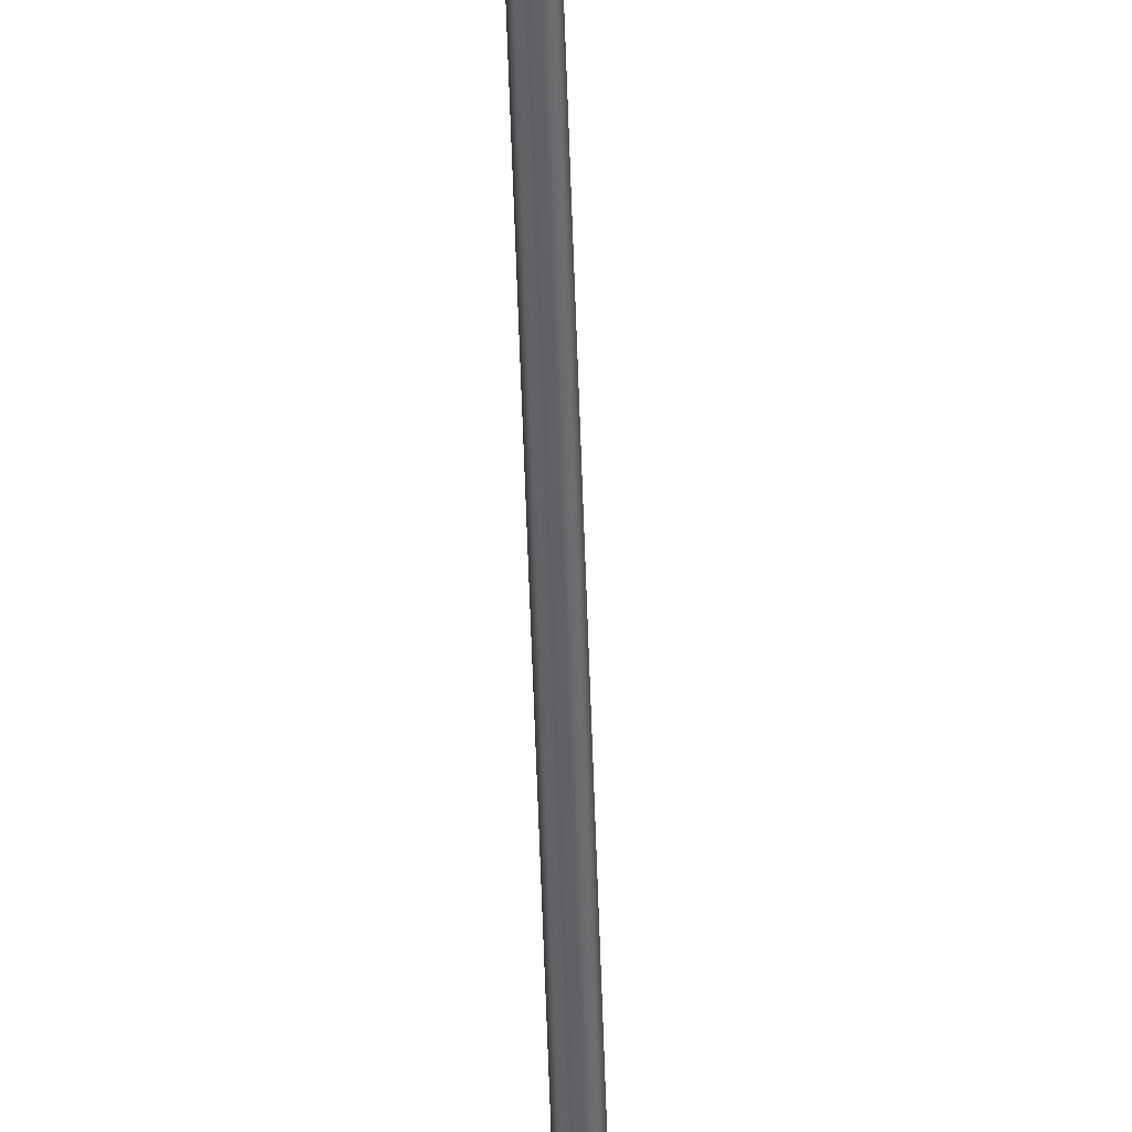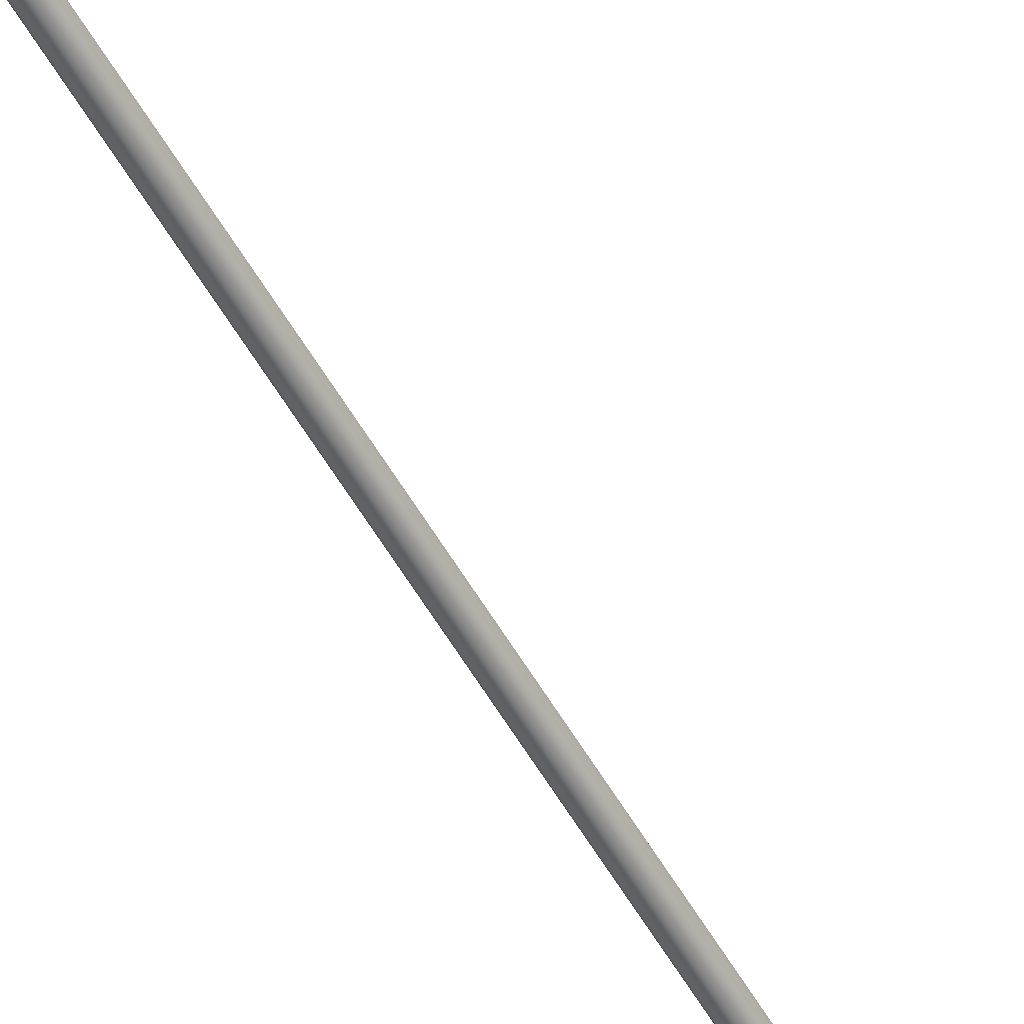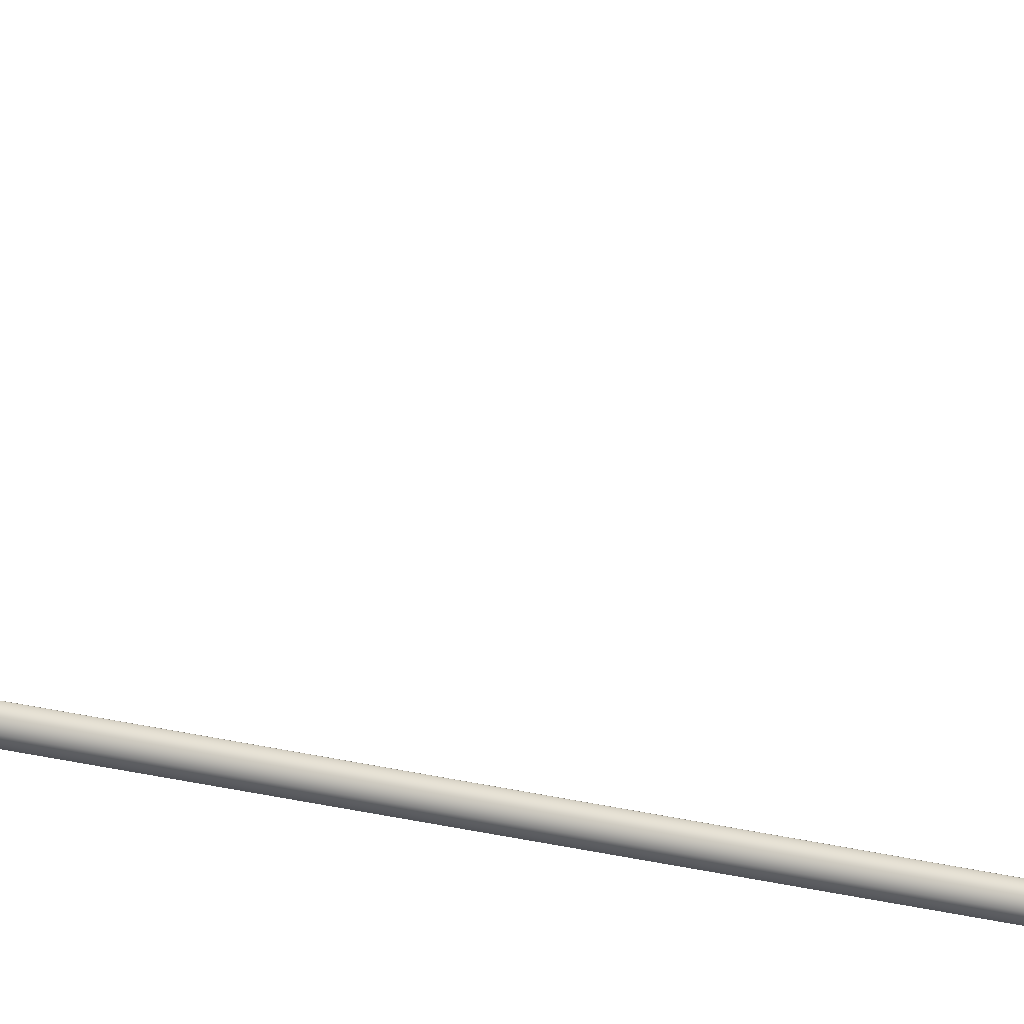
<metadata>
{"format":"obj","ext":"obj","renderer":"f3d","projection":"perspective","resolution":1024,"background":"white","views":[{"elev":-49.6,"azim":1.7,"up":"+Z"},{"elev":-56.9,"azim":-150.1,"up":"+Z"},{"elev":-20.0,"azim":62.3,"up":"+Z"}]}
</metadata>
<code>
o _Geometry_0
v -1.262e+04 1.806e+04 5.714e+04
v -1.262e+04 1.806e+04 57120
v -1.262e+04 1.806e+04 5.71e+04
v -12600 1.806e+04 5.71e+04
v -1.258e+04 1.806e+04 5.71e+04
v -1.258e+04 1.806e+04 57120
v -1.258e+04 1.806e+04 5.714e+04
v -12600 1.806e+04 5.714e+04
v -1.258e+04 1.807e+04 5.713e+04
v -12600 1.807e+04 5.714e+04
v -1.258e+04 1.806e+04 5.712e+04
v -1.258e+04 1.806e+04 5.71e+04
v -1.262e+04 1.806e+04 5.71e+04
v -1.262e+04 1.806e+04 5.712e+04
v -1.262e+04 1.807e+04 5.713e+04
v -1.258e+04 1.808e+04 5.713e+04
v -12600 1.808e+04 5.713e+04
v -1.258e+04 1.807e+04 5.712e+04
v -1.258e+04 1.806e+04 5.71e+04
v -1.262e+04 1.806e+04 5.71e+04
v -1.262e+04 1.807e+04 5.712e+04
v -1.262e+04 1.808e+04 5.713e+04
v -1.258e+04 1.809e+04 5.712e+04
v -12600 1.809e+04 5.712e+04
v -1.258e+04 1.808e+04 5.711e+04
v -1.258e+04 1.806e+04 5.71e+04
v -1.262e+04 1.806e+04 5.71e+04
v -1.262e+04 1.808e+04 5.711e+04
v -1.262e+04 1.809e+04 5.712e+04
v -1.258e+04 1.809e+04 5.711e+04
v -12600 1.81e+04 5.711e+04
v -1.258e+04 1.808e+04 5.71e+04
v -1.258e+04 1.806e+04 5.71e+04
v -1.262e+04 1.806e+04 5.71e+04
v -1.262e+04 1.808e+04 5.71e+04
v -1.262e+04 1.809e+04 5.711e+04
v -1.258e+04 1.81e+04 5.71e+04
v -12600 1.81e+04 5.71e+04
v -1.258e+04 18080 5.71e+04
v -1.258e+04 1.806e+04 5.71e+04
v -1.262e+04 1.806e+04 5.71e+04
v -1.262e+04 18080 5.71e+04
v -1.262e+04 1.81e+04 5.71e+04
v -1.262e+04 1.81e+04 5.672e+04
v -1.262e+04 18080 5.672e+04
v -1.262e+04 1.806e+04 5.672e+04
v -12600 1.806e+04 5.672e+04
v -1.258e+04 1.806e+04 5.672e+04
v -1.258e+04 18080 5.672e+04
v -1.258e+04 1.81e+04 5.672e+04
v -12600 1.81e+04 5.672e+04
v -1.258e+04 1.809e+04 5.671e+04
v -12600 1.81e+04 5.671e+04
v -1.258e+04 1.808e+04 5.672e+04
v -1.258e+04 1.806e+04 5.672e+04
v -1.262e+04 1.806e+04 5.672e+04
v -1.262e+04 1.808e+04 5.672e+04
v -1.262e+04 1.809e+04 5.671e+04
v -1.258e+04 1.809e+04 5.67e+04
v -12600 1.809e+04 5.67e+04
v -1.258e+04 1.808e+04 5.671e+04
v -1.258e+04 1.806e+04 5.672e+04
v -1.262e+04 1.806e+04 5.672e+04
v -1.262e+04 1.808e+04 5.671e+04
v -1.262e+04 1.809e+04 5.67e+04
v -1.258e+04 1.808e+04 5.669e+04
v -12600 1.808e+04 5.669e+04
v -1.258e+04 1.807e+04 5.67e+04
v -1.258e+04 1.806e+04 5.672e+04
v -1.262e+04 1.806e+04 5.672e+04
v -1.262e+04 1.807e+04 5.67e+04
v -1.262e+04 1.808e+04 5.669e+04
v -1.258e+04 1.807e+04 5.669e+04
v -12600 1.807e+04 5.668e+04
v -1.258e+04 1.806e+04 5.67e+04
v -1.258e+04 1.806e+04 5.672e+04
v -1.262e+04 1.806e+04 5.672e+04
v -1.262e+04 1.806e+04 5.67e+04
v -1.262e+04 1.807e+04 5.669e+04
v -1.258e+04 1.806e+04 5.668e+04
v -12600 1.806e+04 5.668e+04
v -1.258e+04 1.806e+04 56700
v -1.258e+04 1.806e+04 5.672e+04
v -1.262e+04 1.806e+04 5.672e+04
v -1.262e+04 1.806e+04 56700
v -1.262e+04 1.806e+04 5.668e+04
v -1.259e+04 17930 5.713e+04
v -12600 17930 5.714e+04
v -1.261e+04 17930 5.713e+04
v -1.262e+04 17930 57120
v -1.261e+04 17930 5.711e+04
v -12600 17930 5.71e+04
v -1.259e+04 17930 5.711e+04
v -1.258e+04 17930 57120
v -1.258e+04 1.806e+04 57120
v -1.259e+04 1.806e+04 5.711e+04
v -12600 1.806e+04 5.71e+04
v -1.261e+04 1.806e+04 5.711e+04
v -1.262e+04 1.806e+04 57120
v -1.261e+04 1.806e+04 5.713e+04
v -12600 1.806e+04 5.714e+04
v -1.259e+04 1.806e+04 5.713e+04
v -1.259e+04 1.809e+04 5.71e+04
v -12600 1.81e+04 5.71e+04
v -1.261e+04 1.809e+04 5.71e+04
v -1.262e+04 18080 5.71e+04
v -1.261e+04 1.807e+04 5.71e+04
v -12600 1.806e+04 5.71e+04
v -1.259e+04 1.807e+04 5.71e+04
v -1.258e+04 18080 5.71e+04
v -1.258e+04 18080 5.672e+04
v -1.259e+04 1.807e+04 5.672e+04
v -12600 1.806e+04 5.672e+04
v -1.261e+04 1.807e+04 5.672e+04
v -1.262e+04 18080 5.672e+04
v -1.261e+04 1.809e+04 5.672e+04
v -12600 1.81e+04 5.672e+04
v -1.259e+04 1.809e+04 5.672e+04
v -1.259e+04 1.806e+04 5.669e+04
v -12600 1.806e+04 5.668e+04
v -1.261e+04 1.806e+04 5.669e+04
v -1.262e+04 1.806e+04 56700
v -1.261e+04 1.806e+04 5.671e+04
v -12600 1.806e+04 5.672e+04
v -1.259e+04 1.806e+04 5.671e+04
v -1.258e+04 1.806e+04 56700
v -1.258e+04 10250 56700
v -1.259e+04 10250 5.671e+04
v -12600 10250 5.672e+04
v -1.261e+04 10250 5.671e+04
v -1.262e+04 10250 56700
v -1.261e+04 10250 5.669e+04
v -12600 10250 5.668e+04
v -1.259e+04 10250 5.669e+04
v -1.262e+04 1.806e+04 5.714e+04
v -1.262e+04 1.806e+04 57120
v -1.262e+04 1.806e+04 5.71e+04
v -12600 1.806e+04 5.71e+04
v -12600 1.806e+04 5.71e+04
v -12600 1.806e+04 5.71e+04
v -1.258e+04 1.806e+04 5.71e+04
v -1.258e+04 1.806e+04 57120
v -1.258e+04 1.806e+04 5.714e+04
v -12600 1.806e+04 5.714e+04
v -1.258e+04 1.81e+04 5.71e+04
v -12600 1.81e+04 5.71e+04
v -1.258e+04 18080 5.71e+04
v -1.258e+04 1.806e+04 5.71e+04
v -1.262e+04 1.806e+04 5.71e+04
v -1.262e+04 18080 5.71e+04
v -1.262e+04 1.81e+04 5.71e+04
v -1.262e+04 1.81e+04 5.672e+04
v -1.262e+04 18080 5.672e+04
v -1.262e+04 1.806e+04 5.672e+04
v -12600 1.806e+04 5.672e+04
v -12600 1.806e+04 5.672e+04
v -12600 1.806e+04 5.672e+04
v -1.258e+04 1.806e+04 5.672e+04
v -1.258e+04 18080 5.672e+04
v -1.258e+04 1.81e+04 5.672e+04
v -12600 1.81e+04 5.672e+04
v -1.258e+04 1.806e+04 5.668e+04
v -12600 1.806e+04 5.668e+04
v -1.258e+04 1.806e+04 56700
v -1.258e+04 1.806e+04 5.672e+04
v -1.262e+04 1.806e+04 5.672e+04
v -1.262e+04 1.806e+04 56700
v -1.262e+04 1.806e+04 5.668e+04
v -1.259e+04 17930 5.713e+04
v -12600 17930 5.714e+04
v -1.261e+04 17930 5.713e+04
v -1.262e+04 17930 57120
v -1.261e+04 17930 5.711e+04
v -12600 17930 5.71e+04
v -1.259e+04 17930 5.711e+04
v -1.258e+04 17930 57120
v -1.258e+04 1.806e+04 57120
v -1.259e+04 1.806e+04 5.711e+04
v -12600 1.806e+04 5.71e+04
v -1.261e+04 1.806e+04 5.711e+04
v -1.262e+04 1.806e+04 57120
v -1.261e+04 1.806e+04 5.713e+04
v -12600 1.806e+04 5.714e+04
v -1.259e+04 1.806e+04 5.713e+04
v -1.259e+04 1.809e+04 5.71e+04
v -12600 1.81e+04 5.71e+04
v -1.261e+04 1.809e+04 5.71e+04
v -1.262e+04 18080 5.71e+04
v -1.261e+04 1.807e+04 5.71e+04
v -12600 1.806e+04 5.71e+04
v -1.259e+04 1.807e+04 5.71e+04
v -1.258e+04 18080 5.71e+04
v -1.258e+04 18080 5.672e+04
v -1.259e+04 1.807e+04 5.672e+04
v -12600 1.806e+04 5.672e+04
v -1.261e+04 1.807e+04 5.672e+04
v -1.262e+04 18080 5.672e+04
v -1.261e+04 1.809e+04 5.672e+04
v -12600 1.81e+04 5.672e+04
v -1.259e+04 1.809e+04 5.672e+04
v -1.259e+04 1.806e+04 5.669e+04
v -12600 1.806e+04 5.668e+04
v -1.261e+04 1.806e+04 5.669e+04
v -1.262e+04 1.806e+04 56700
v -1.261e+04 1.806e+04 5.671e+04
v -12600 1.806e+04 5.672e+04
v -1.259e+04 1.806e+04 5.671e+04
v -1.258e+04 1.806e+04 56700
v -1.258e+04 10250 56700
v -1.259e+04 10250 5.671e+04
v -12600 10250 5.672e+04
v -1.261e+04 10250 5.671e+04
v -1.262e+04 10250 56700
v -1.261e+04 10250 5.669e+04
v -12600 10250 5.668e+04
v -1.259e+04 10250 5.669e+04
f 135 136 137
f 135 137 138
f 135 138 141
f 135 141 142
f 135 142 143
f 135 143 144
f 8 7 9
f 8 9 10
f 7 6 11
f 7 11 9
f 6 5 12
f 6 12 11
f 5 140 12
f 139 3 13
f 3 2 14
f 3 14 13
f 2 1 15
f 2 15 14
f 1 8 10
f 1 10 15
f 10 9 16
f 10 16 17
f 9 11 18
f 9 18 16
f 11 12 19
f 11 19 18
f 12 140 19
f 139 13 20
f 13 14 21
f 13 21 20
f 14 15 22
f 14 22 21
f 15 10 17
f 15 17 22
f 17 16 23
f 17 23 24
f 16 18 25
f 16 25 23
f 18 19 26
f 18 26 25
f 19 140 26
f 139 20 27
f 20 21 28
f 20 28 27
f 21 22 29
f 21 29 28
f 22 17 24
f 22 24 29
f 24 23 30
f 24 30 31
f 23 25 32
f 23 32 30
f 25 26 33
f 25 33 32
f 26 140 33
f 139 27 34
f 27 28 35
f 27 35 34
f 28 29 36
f 28 36 35
f 29 24 31
f 29 31 36
f 31 30 145
f 31 145 146
f 30 32 147
f 30 147 145
f 32 33 148
f 32 148 147
f 33 140 148
f 139 34 149
f 34 35 150
f 34 150 149
f 35 36 151
f 35 151 150
f 36 31 146
f 36 146 151
f 38 37 39
f 38 39 40
f 38 40 4
f 38 4 41
f 38 41 42
f 38 42 43
f 152 153 154
f 152 154 155
f 152 155 158
f 152 158 159
f 152 159 160
f 152 160 161
f 51 50 52
f 51 52 53
f 50 49 54
f 50 54 52
f 49 48 55
f 49 55 54
f 48 157 55
f 156 46 56
f 46 45 57
f 46 57 56
f 45 44 58
f 45 58 57
f 44 51 53
f 44 53 58
f 53 52 59
f 53 59 60
f 52 54 61
f 52 61 59
f 54 55 62
f 54 62 61
f 55 157 62
f 156 56 63
f 56 57 64
f 56 64 63
f 57 58 65
f 57 65 64
f 58 53 60
f 58 60 65
f 60 59 66
f 60 66 67
f 59 61 68
f 59 68 66
f 61 62 69
f 61 69 68
f 62 157 69
f 156 63 70
f 63 64 71
f 63 71 70
f 64 65 72
f 64 72 71
f 65 60 67
f 65 67 72
f 67 66 73
f 67 73 74
f 66 68 75
f 66 75 73
f 68 69 76
f 68 76 75
f 69 157 76
f 156 70 77
f 70 71 78
f 70 78 77
f 71 72 79
f 71 79 78
f 72 67 74
f 72 74 79
f 74 73 162
f 74 162 163
f 73 75 164
f 73 164 162
f 75 76 165
f 75 165 164
f 76 157 165
f 156 77 166
f 77 78 167
f 77 167 166
f 78 79 168
f 78 168 167
f 79 74 163
f 79 163 168
f 81 80 82
f 81 82 83
f 81 83 47
f 81 47 84
f 81 84 85
f 81 85 86
f 169 170 171
f 169 171 172
f 169 172 173
f 169 173 174
f 169 174 175
f 169 175 176
f 177 178 179
f 177 179 180
f 177 180 181
f 177 181 182
f 177 182 183
f 177 183 184
f 94 93 96
f 94 96 95
f 93 92 97
f 93 97 96
f 92 91 98
f 92 98 97
f 91 90 99
f 91 99 98
f 90 89 100
f 90 100 99
f 89 88 101
f 89 101 100
f 88 87 102
f 88 102 101
f 87 94 95
f 87 95 102
f 185 186 187
f 185 187 188
f 185 188 189
f 185 189 190
f 185 190 191
f 185 191 192
f 193 194 195
f 193 195 196
f 193 196 197
f 193 197 198
f 193 198 199
f 193 199 200
f 110 109 112
f 110 112 111
f 109 108 113
f 109 113 112
f 108 107 114
f 108 114 113
f 107 106 115
f 107 115 114
f 106 105 116
f 106 116 115
f 105 104 117
f 105 117 116
f 104 103 118
f 104 118 117
f 103 110 111
f 103 111 118
f 201 202 203
f 201 203 204
f 201 204 205
f 201 205 206
f 201 206 207
f 201 207 208
f 209 210 211
f 209 211 212
f 209 212 213
f 209 213 214
f 209 214 215
f 209 215 216
f 126 125 128
f 126 128 127
f 125 124 129
f 125 129 128
f 124 123 130
f 124 130 129
f 123 122 131
f 123 131 130
f 122 121 132
f 122 132 131
f 121 120 133
f 121 133 132
f 120 119 134
f 120 134 133
f 119 126 127
f 119 127 134

</code>
